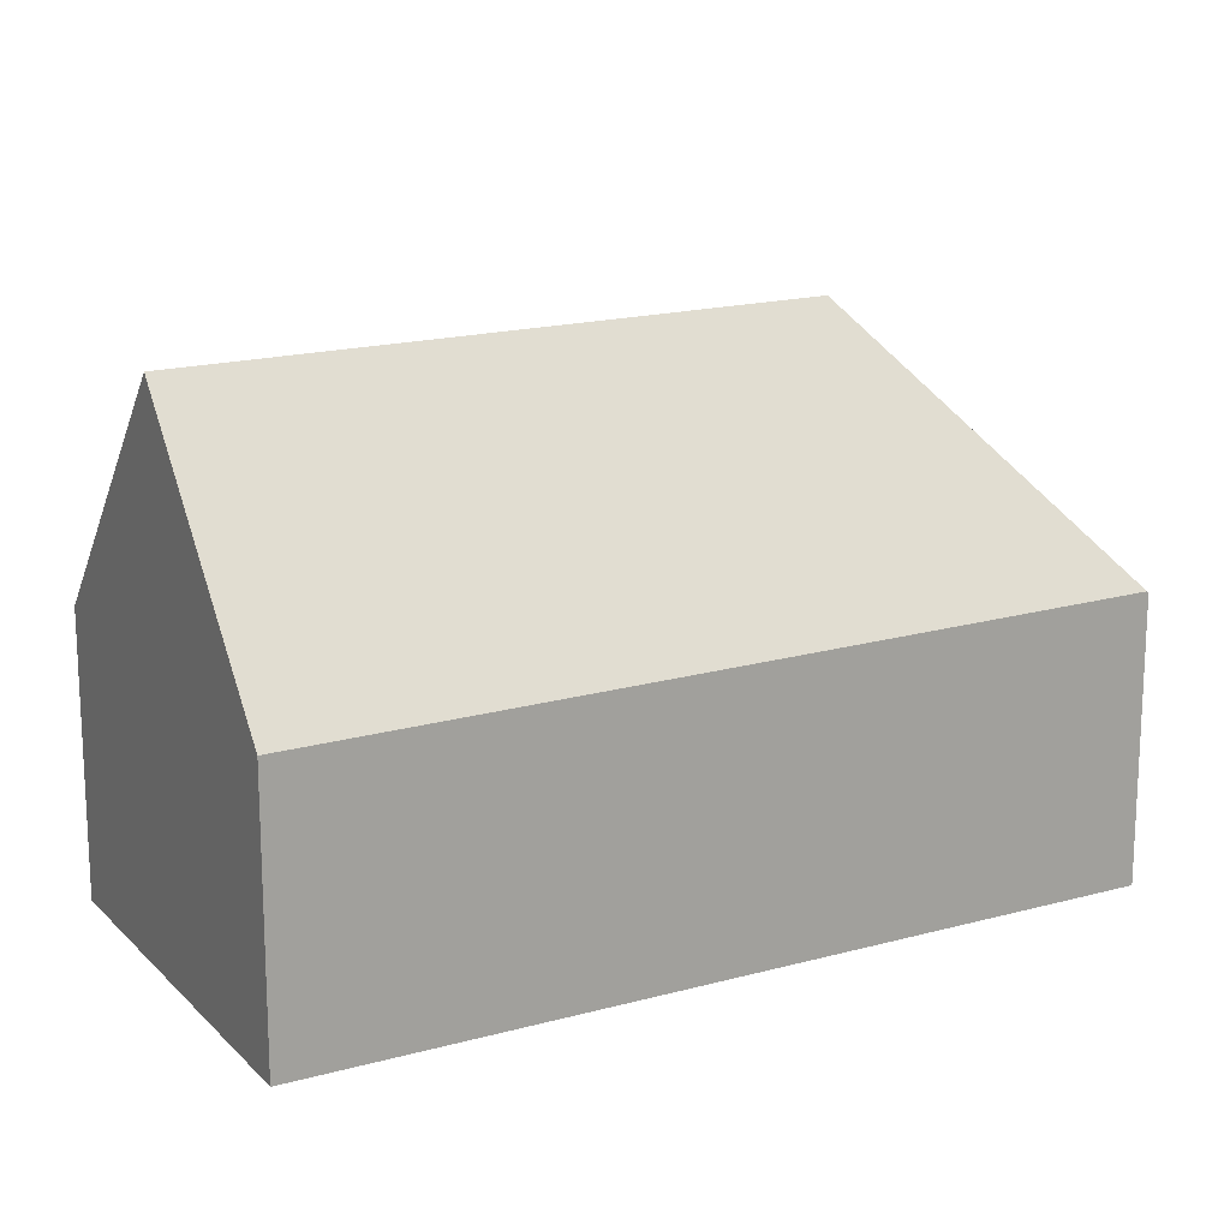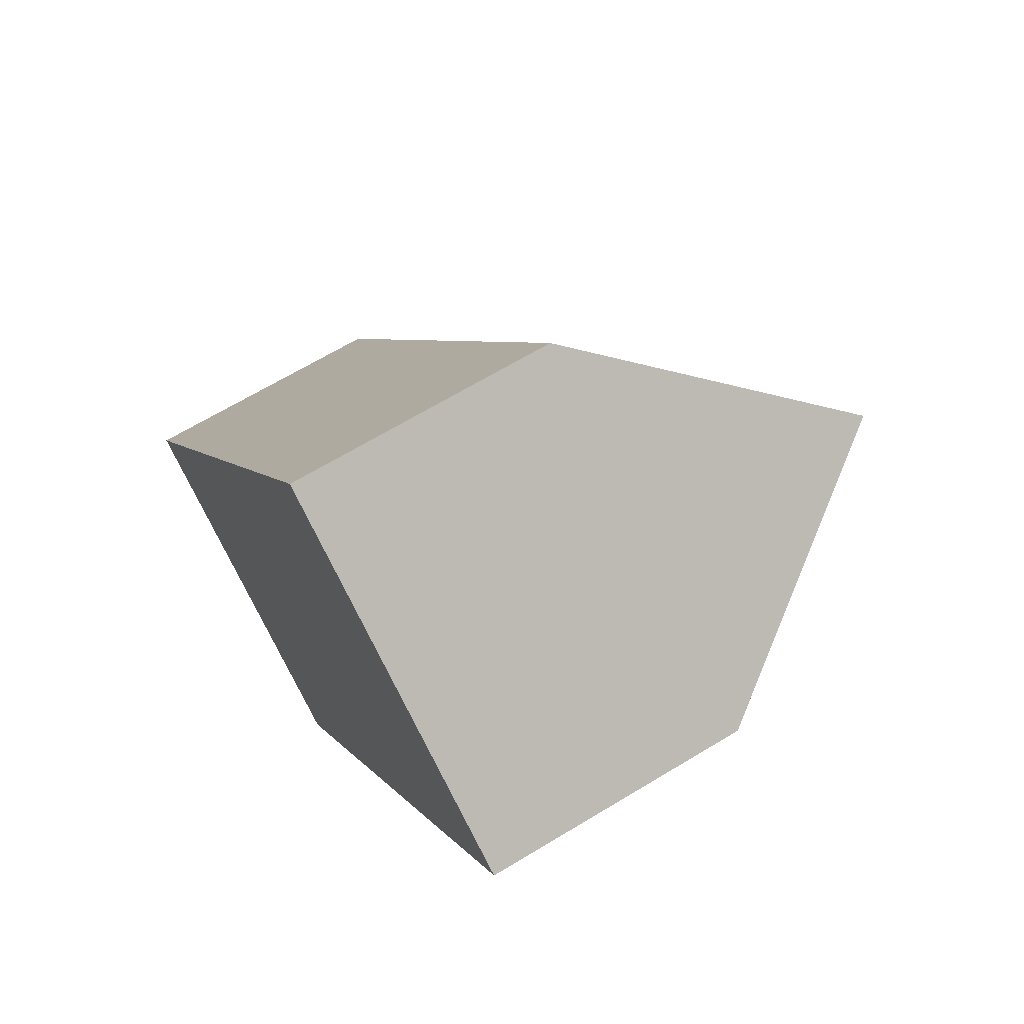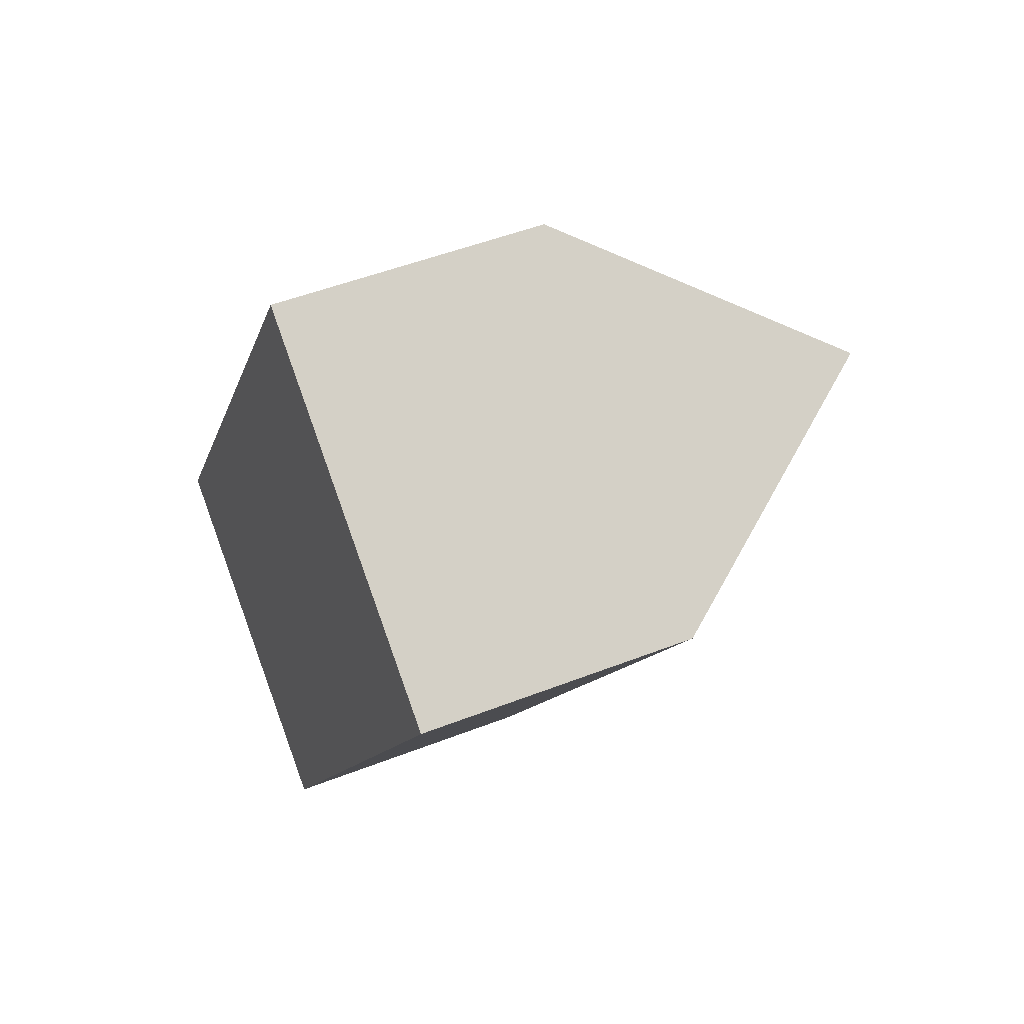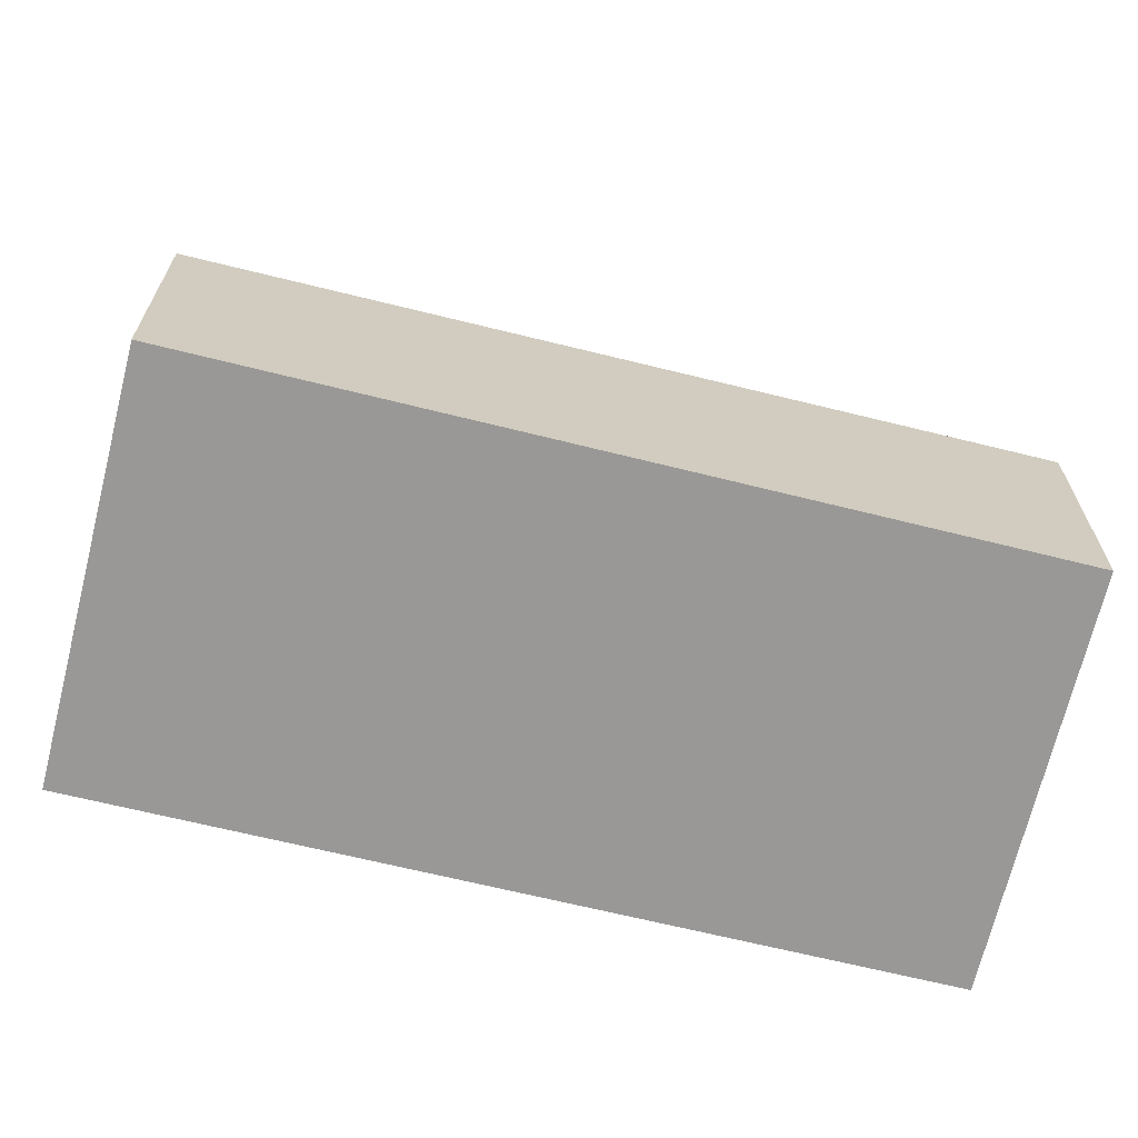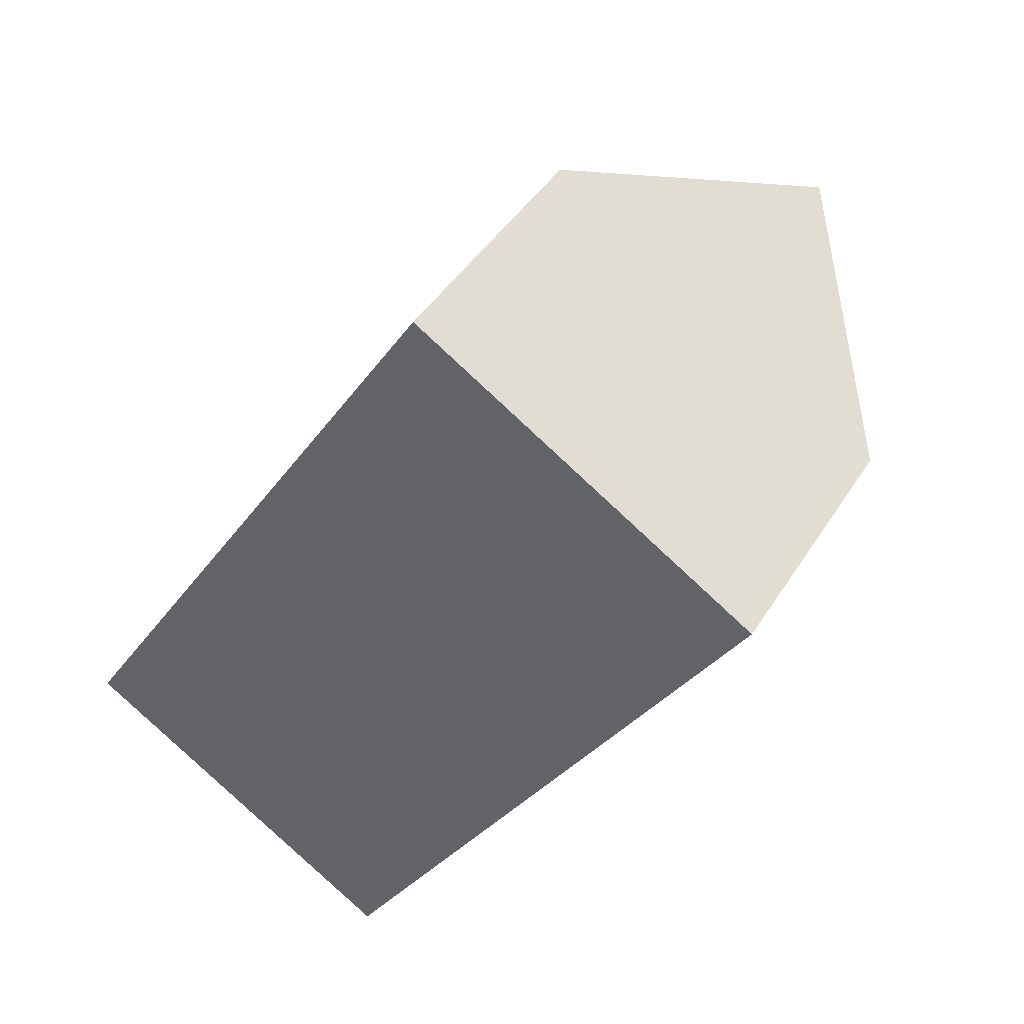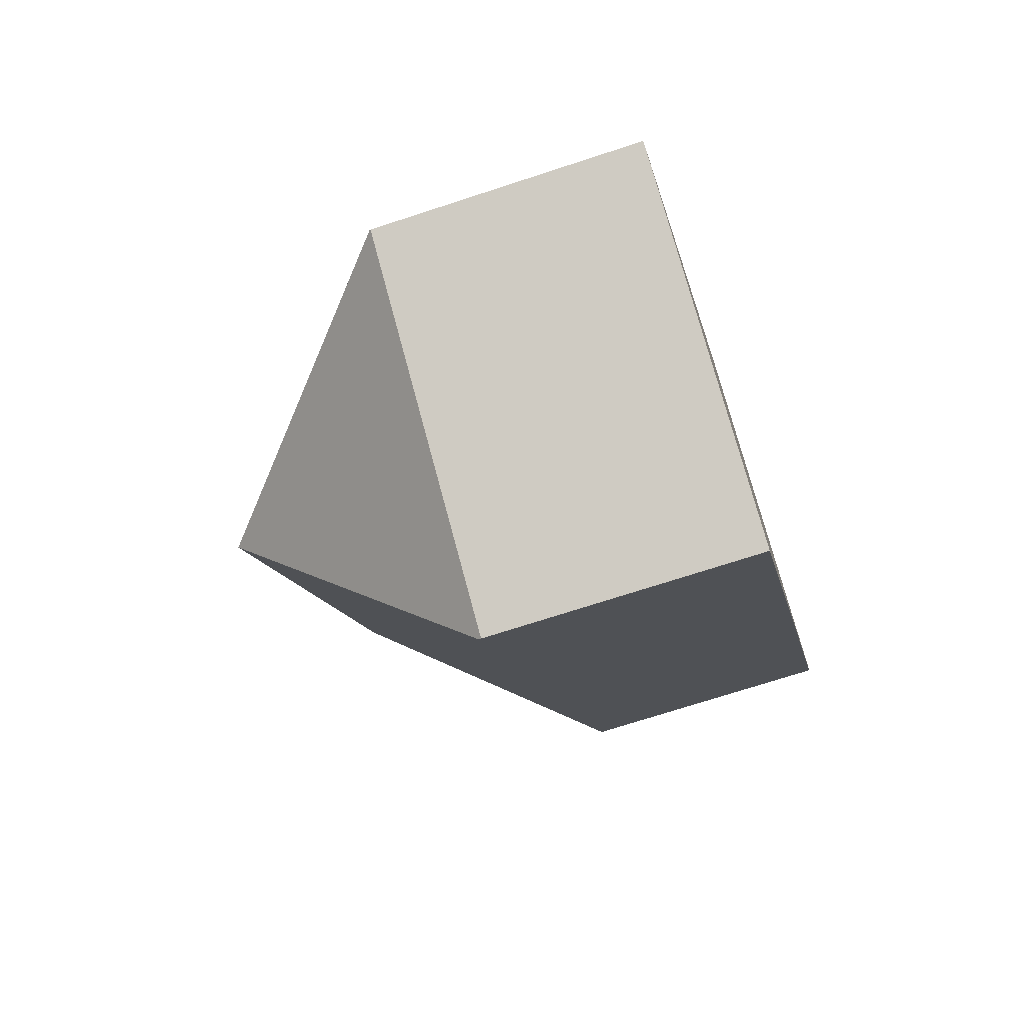
<metadata>
{"format":"obj","ext":"obj","renderer":"f3d","projection":"perspective","resolution":1024,"background":"white","views":[{"elev":17.6,"azim":93.7,"up":"+Y"},{"elev":66.4,"azim":58.7,"up":"+Z"},{"elev":49.5,"azim":66.6,"up":"+Z"},{"elev":-68.7,"azim":108.4,"up":"+Y"},{"elev":42.8,"azim":29.5,"up":"+Z"},{"elev":-70.4,"azim":-71.8,"up":"+Z"}]}
</metadata>
<code>
v  6.843 12.52 1.572
v  10.63 6.575 16.96
v  14.82 12.52 14.31
v  10.45 6.576 16.68
v  0.014 6.575 0.022
v  18.81 6.868 11.78
v  19.05 6.526 11.63
v  8.505 6.642 -5.018
v  8.382 6.644 -5.211
v  8.358 6.59 -5.249
v  0 6.544 4.007e-16
v  8.358 3.214e-16 -5.249
v  0 0 0
v  0.014 -1.347e-18 0.022
v  10.45 -1.021e-15 16.68
v  10.63 -1.039e-15 16.96
v  14.82 -8.76e-16 14.31
v  18.81 -7.213e-16 11.78
v  19.05 -7.119e-16 11.63
v  8.505 3.073e-16 -5.018
v  8.382 3.191e-16 -5.211
g defaultobject
f 1 2 3
f 2 1 4
f 4 1 5
f 6 1 3
f 1 6 7
f 1 7 8
f 1 8 9
f 10 1 9
f 1 10 11
f 1 11 5
f 12 11 10
f 11 12 13
f 13 5 11
f 5 13 4
f 4 13 14
f 4 14 15
f 4 15 2
f 2 15 16
f 16 3 2
f 3 16 6
f 6 16 17
f 6 17 18
f 6 18 7
f 7 18 19
f 19 8 7
f 8 19 20
f 8 20 9
f 9 20 10
f 10 20 21
f 10 21 12
f 15 17 16
f 17 15 14
f 17 14 18
f 18 14 19
f 19 14 20
f 20 14 13
f 20 13 21
f 21 13 12

</code>
